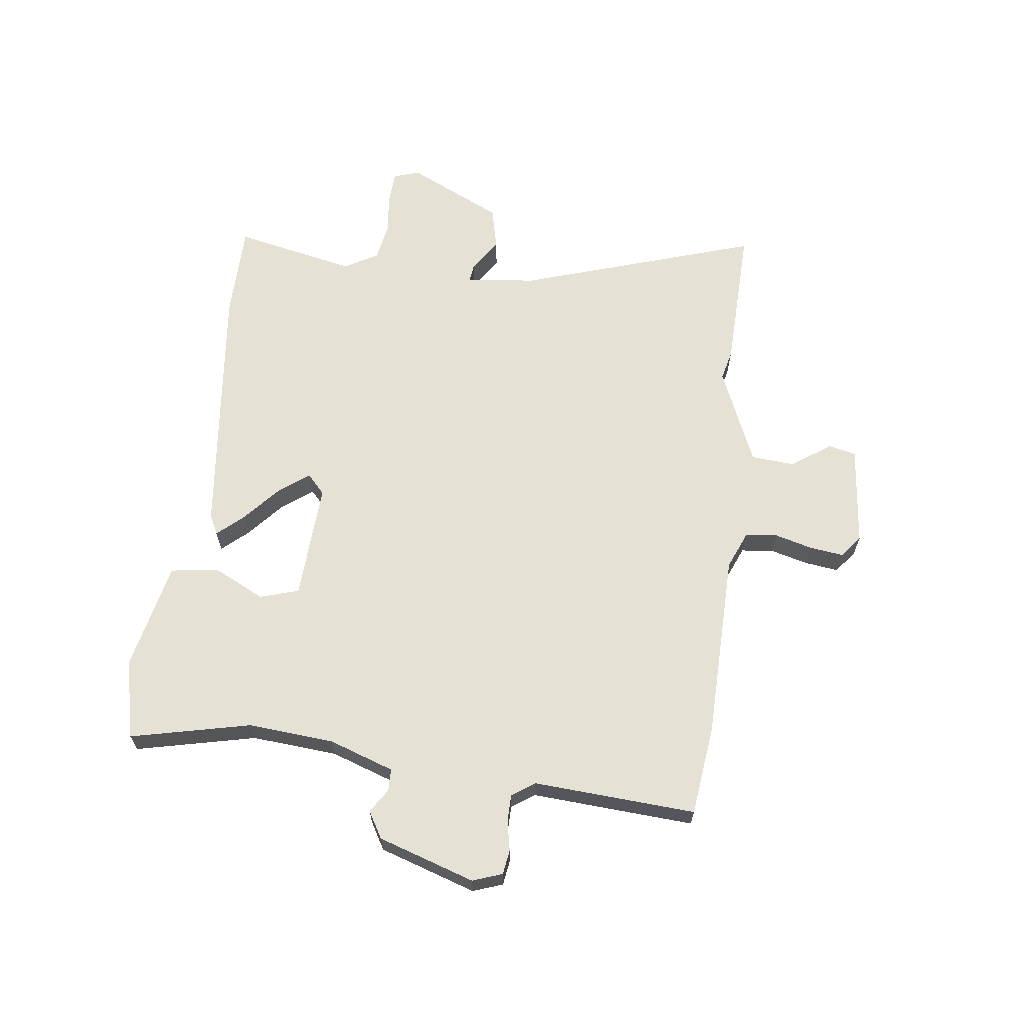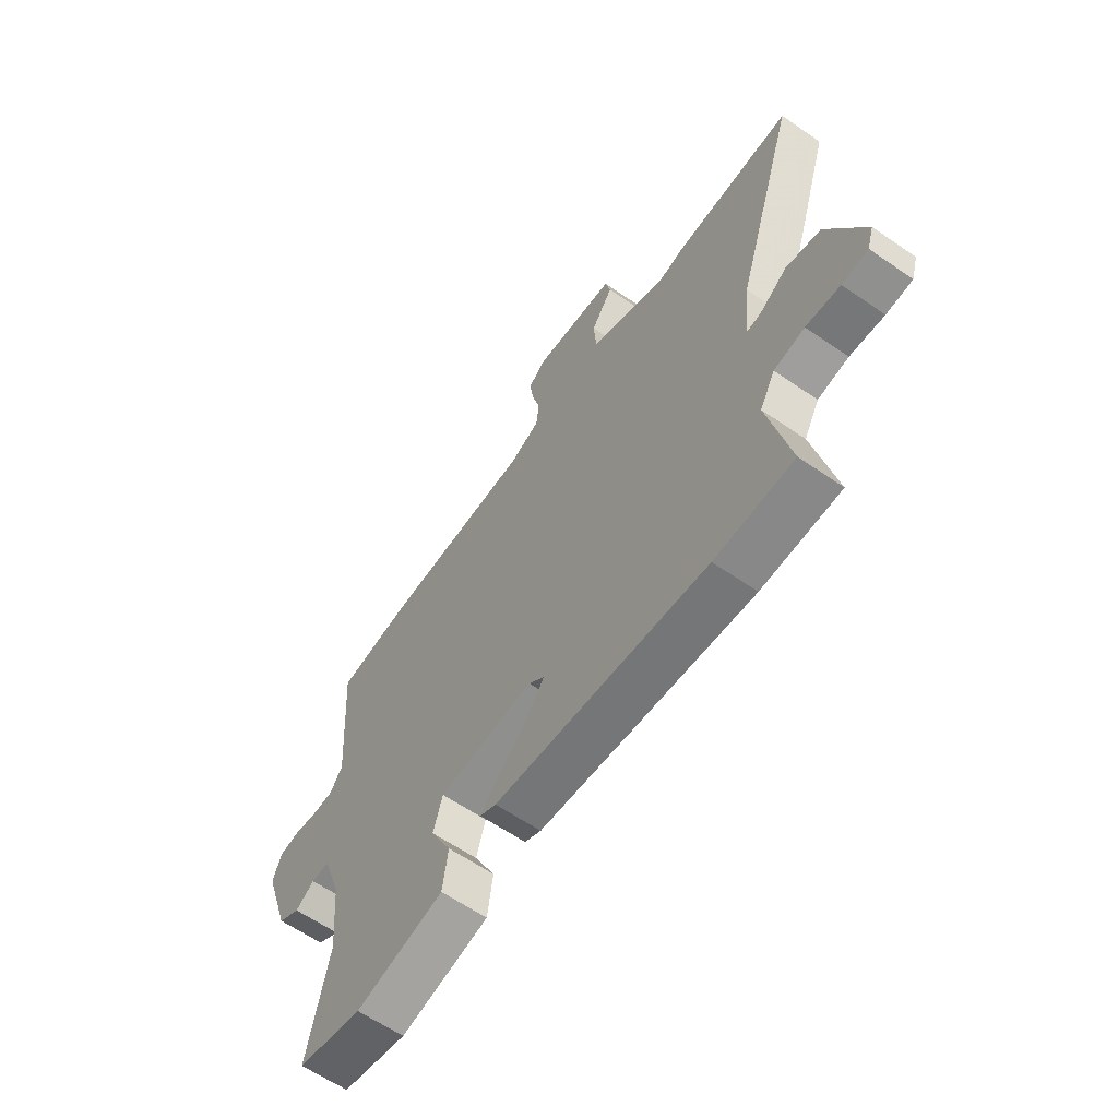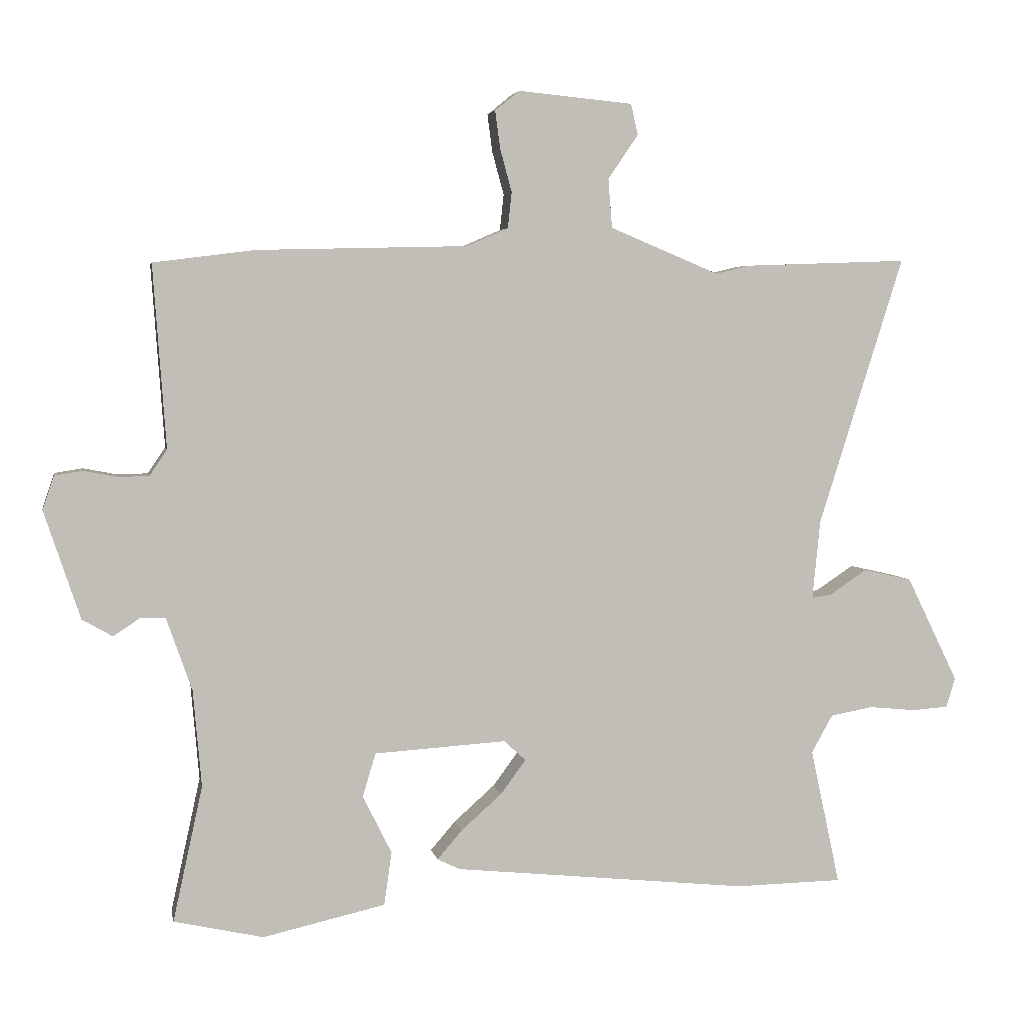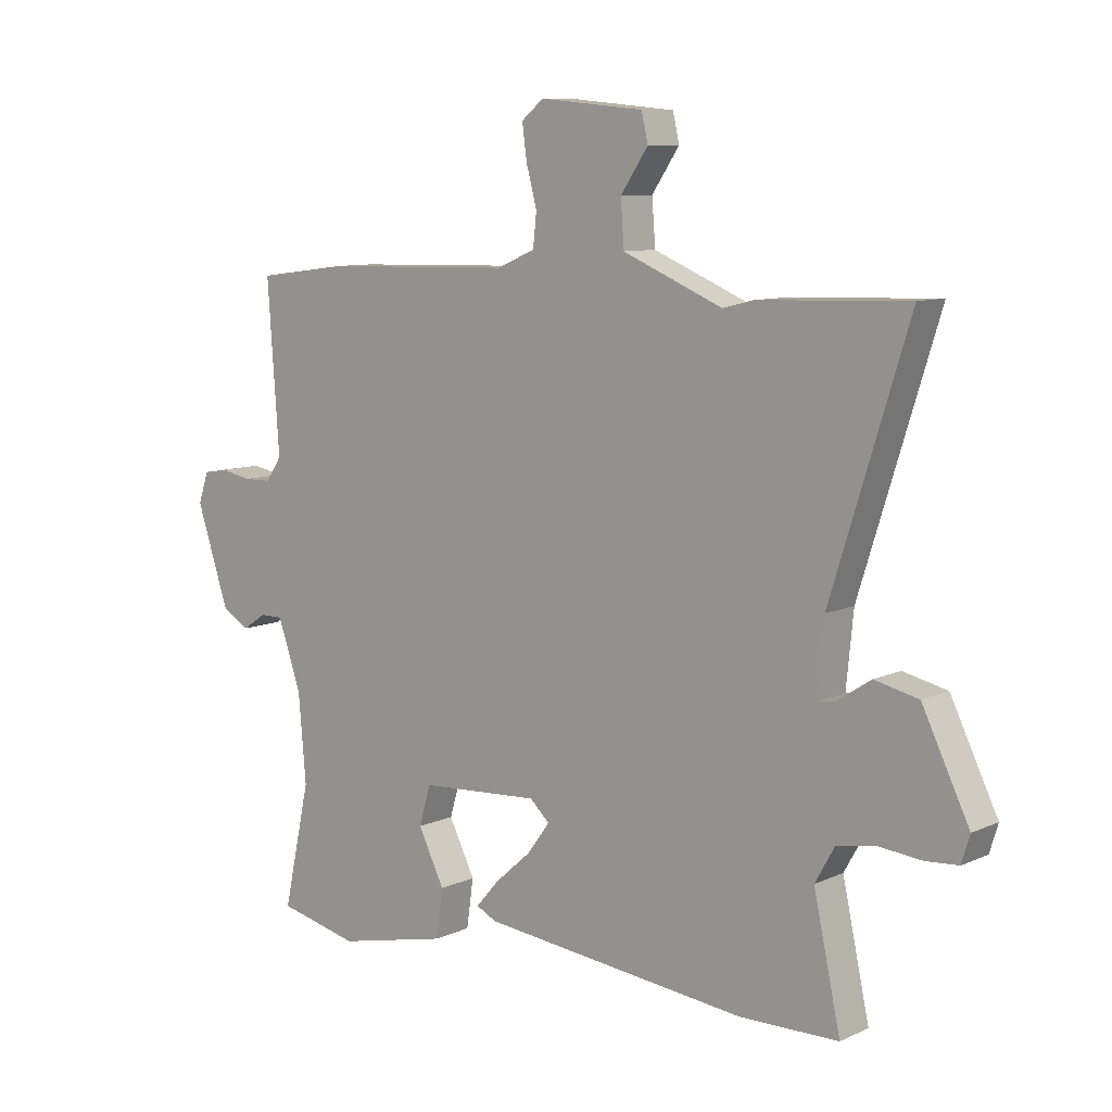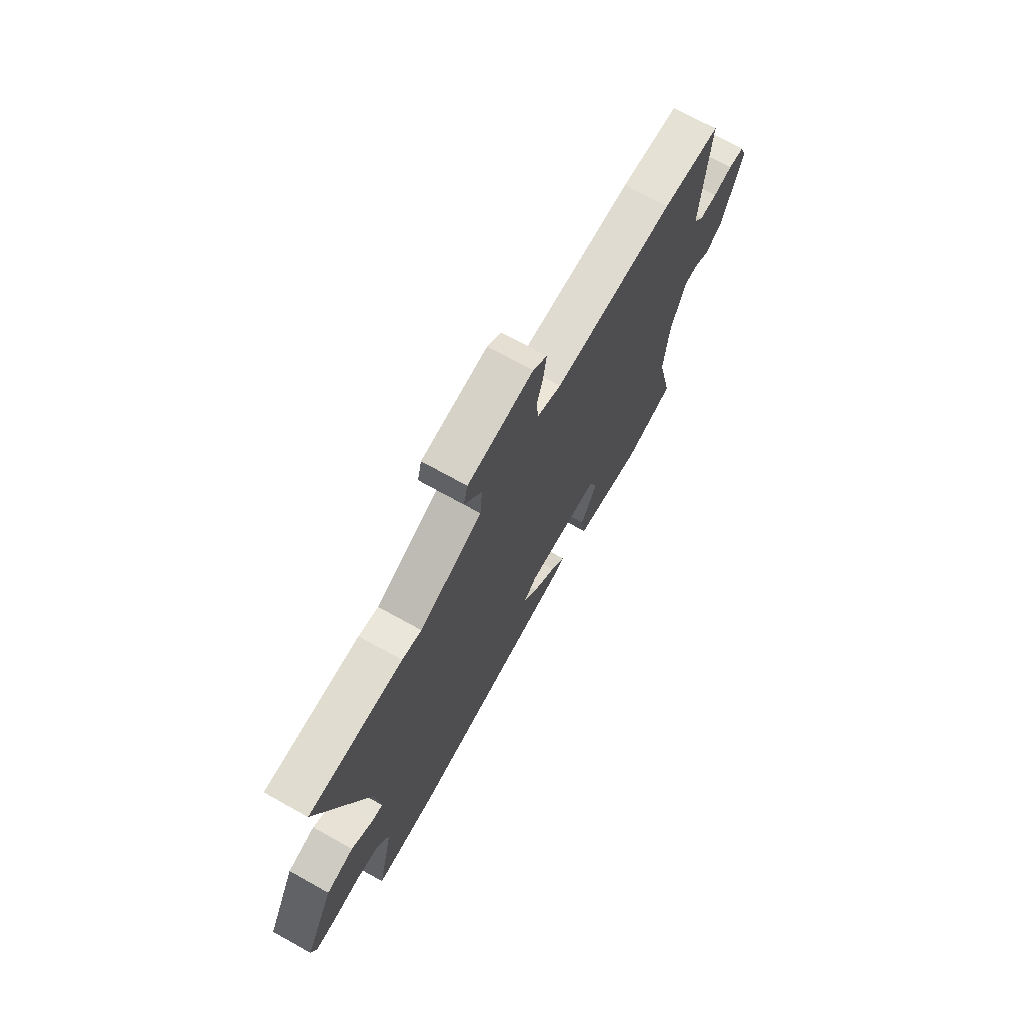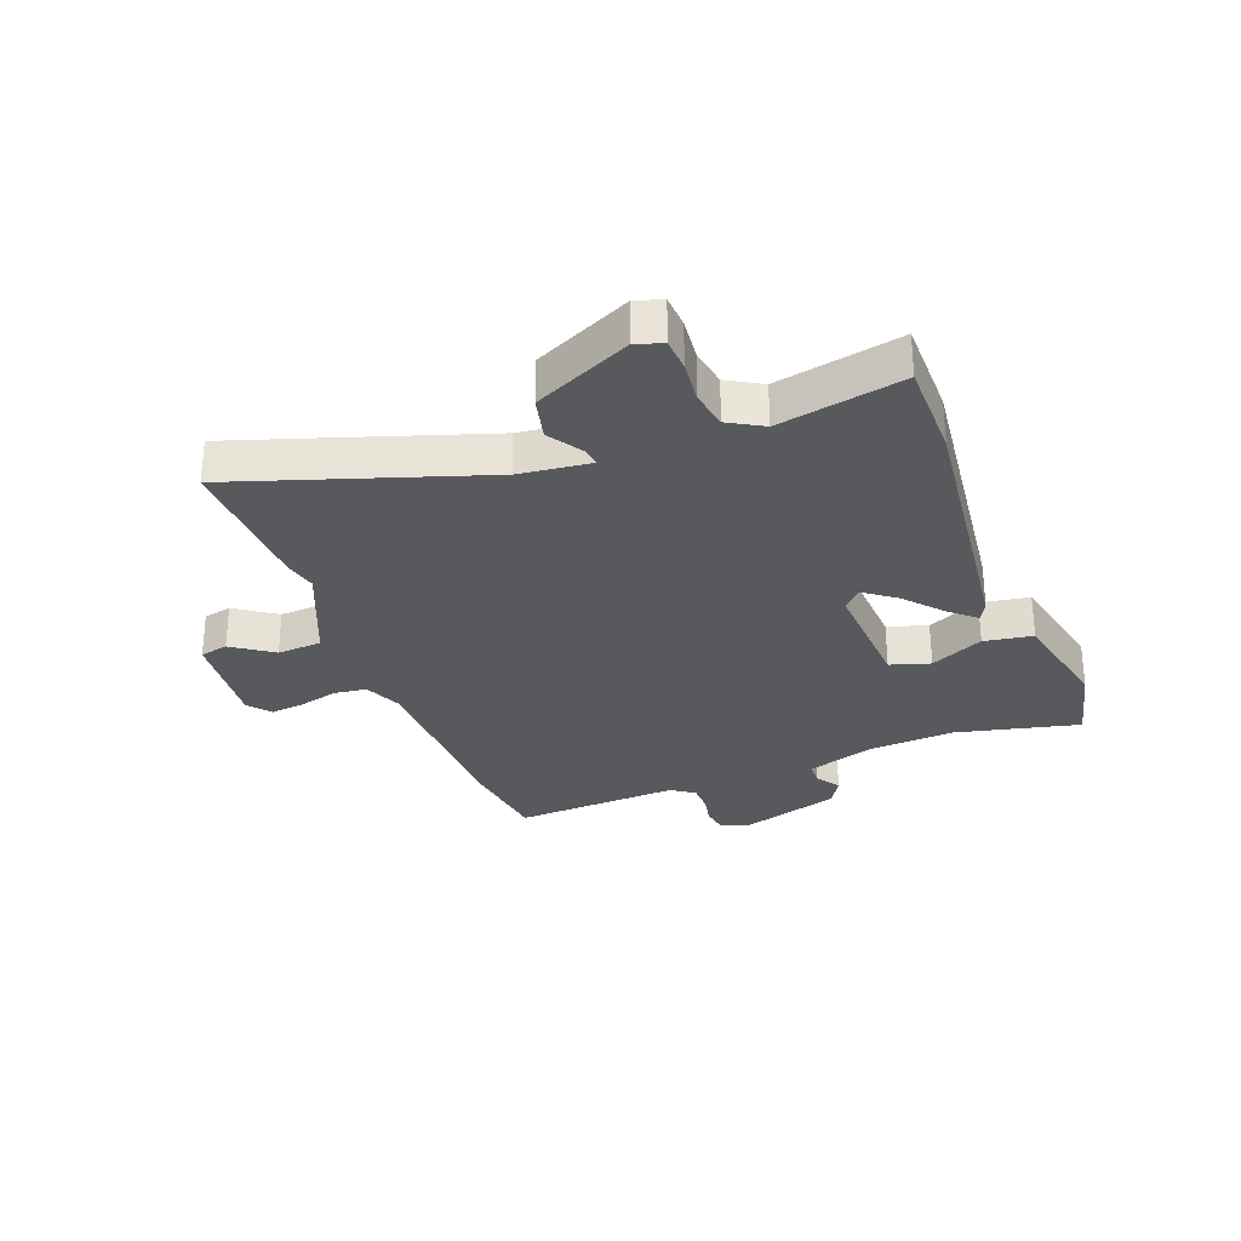
<metadata>
{"format":"obj","ext":"obj","renderer":"f3d","projection":"perspective","resolution":1024,"background":"white","views":[{"elev":64.5,"azim":-83.3,"up":"+Y"},{"elev":-62.0,"azim":55.0,"up":"+Z"},{"elev":4.3,"azim":-10.5,"up":"+Z"},{"elev":9.2,"azim":40.3,"up":"+Z"},{"elev":71.6,"azim":119.1,"up":"+Z"},{"elev":-29.6,"azim":110.1,"up":"+Y"}]}
</metadata>
<code>
v -0.504 0.07 -0.519
v -0.458 0.07 -0.309
v -0.471 0.07 -0.159
v -0.511 0.07 -0.045
v -0.55 0.07 -0.045
v -0.591 0.07 -0.072
v -0.638 0.07 -0.045
v -0.694 0.07 0.123
v -0.676 0.07 0.175
v -0.633 0.07 0.182
v -0.581 0.07 0.172
v -0.533 0.07 0.173
v -0.506 0.07 0.213
v -0.526 0.07 0.497
v -0.369 0.07 0.517
v -0.042 0.07 0.525
v 0.023 0.07 0.553
v 0.029 0.07 0.609
v 0.011 0.07 0.675
v 0.003 0.07 0.734
v 0.041 0.07 0.765
v 0.219 0.07 0.748
v 0.23 0.07 0.7
v 0.183 0.07 0.631
v 0.189 0.07 0.555
v 0.359 0.07 0.484
v 0.412 0.07 0.497
v 0.666 0.07 0.506
v 0.534 0.07 0.087
v 0.522 0.07 -0.035
v 0.552 0.07 -0.031
v 0.611 0.07 0.008
v 0.686 0.07 -0.009
v 0.766 0.07 -0.173
v 0.752 0.07 -0.219
v 0.696 0.07 -0.223
v 0.623 0.07 -0.216
v 0.557 0.07 -0.228
v 0.524 0.07 -0.287
v 0.57 0.07 -0.499
v 0.402 0.07 -0.502
v -0.055 0.07 -0.455
v -0.09 0.07 -0.438
v -0.051 0.07 -0.393
v 0.012 0.07 -0.337
v 0.051 0.07 -0.284
v 0.017 0.07 -0.253
v -0.188 0.07 -0.266
v -0.208 0.07 -0.334
v -0.163 0.07 -0.424
v -0.175 0.07 -0.507
v -0.365 0.07 -0.55
v -0.504 0 -0.519
v -0.458 0 -0.309
v -0.471 0 -0.159
v -0.511 0 -0.045
v -0.55 0 -0.045
v -0.591 0 -0.072
v -0.638 0 -0.045
v -0.694 0 0.123
v -0.676 0 0.175
v -0.633 0 0.182
v -0.581 0 0.172
v -0.533 0 0.173
v -0.506 0 0.213
v -0.526 0 0.497
v -0.369 0 0.517
v -0.042 0 0.525
v 0.023 0 0.553
v 0.029 0 0.609
v 0.011 0 0.675
v 0.003 0 0.734
v 0.041 0 0.765
v 0.219 0 0.748
v 0.23 0 0.7
v 0.183 0 0.631
v 0.189 0 0.555
v 0.359 0 0.484
v 0.412 0 0.497
v 0.666 0 0.506
v 0.534 0 0.087
v 0.522 0 -0.035
v 0.552 0 -0.031
v 0.611 0 0.008
v 0.686 0 -0.009
v 0.766 0 -0.173
v 0.752 0 -0.219
v 0.696 0 -0.223
v 0.623 0 -0.216
v 0.557 0 -0.228
v 0.524 0 -0.287
v 0.57 0 -0.499
v 0.402 0 -0.502
v -0.055 0 -0.455
v -0.09 0 -0.438
v -0.051 0 -0.393
v 0.012 0 -0.337
v 0.051 0 -0.284
v 0.017 0 -0.253
v -0.188 0 -0.266
v -0.208 0 -0.334
v -0.163 0 -0.424
v -0.175 0 -0.507
v -0.365 0 -0.55
f 52 1 2
f 51 52 2
f 50 51 2
f 49 50 2
f 48 49 2 3
f 47 48 3 4
f 43 44 45
f 42 43 45
f 41 42 45
f 40 41 45
f 39 40 45
f 38 39 45 46
f 37 38 46 47
f 35 36 37
f 34 35 37
f 33 34 37
f 32 33 37
f 31 32 37
f 30 31 37 47
f 26 27 28 29
f 30 47 4
f 29 30 4
f 26 29 4
f 25 26 4
f 22 23 24
f 21 22 24
f 20 21 24
f 19 20 24
f 18 19 24
f 17 18 24 25
f 13 14 15 16
f 25 4 5
f 17 25 5
f 16 17 5
f 13 16 5
f 12 13 5
f 9 10 11
f 8 9 11
f 8 11 12
f 7 8 12
f 6 7 12
f 5 6 12
f 54 53 104
f 54 104 103
f 54 103 102
f 54 102 101
f 55 54 101 100
f 56 55 100 99
f 97 96 95
f 97 95 94
f 97 94 93
f 97 93 92
f 97 92 91
f 98 97 91 90
f 99 98 90 89
f 89 88 87
f 89 87 86
f 89 86 85
f 89 85 84
f 89 84 83
f 99 89 83 82
f 81 80 79 78
f 56 99 82
f 56 82 81
f 56 81 78
f 56 78 77
f 76 75 74
f 76 74 73
f 76 73 72
f 76 72 71
f 76 71 70
f 77 76 70 69
f 68 67 66 65
f 57 56 77
f 57 77 69
f 57 69 68
f 57 68 65
f 57 65 64
f 63 62 61
f 63 61 60
f 64 63 60
f 64 60 59
f 64 59 58
f 64 58 57
f 1 53 54 2
f 2 54 55 3
f 3 55 56 4
f 4 56 57 5
f 5 57 58 6
f 6 58 59 7
f 7 59 60 8
f 8 60 61 9
f 9 61 62 10
f 10 62 63 11
f 11 63 64 12
f 12 64 65 13
f 13 65 66 14
f 14 66 67 15
f 15 67 68 16
f 16 68 69 17
f 17 69 70 18
f 18 70 71 19
f 19 71 72 20
f 20 72 73 21
f 21 73 74 22
f 22 74 75 23
f 23 75 76 24
f 24 76 77 25
f 25 77 78 26
f 26 78 79 27
f 27 79 80 28
f 28 80 81 29
f 29 81 82 30
f 30 82 83 31
f 31 83 84 32
f 32 84 85 33
f 33 85 86 34
f 34 86 87 35
f 35 87 88 36
f 36 88 89 37
f 37 89 90 38
f 38 90 91 39
f 39 91 92 40
f 40 92 93 41
f 41 93 94 42
f 42 94 95 43
f 43 95 96 44
f 44 96 97 45
f 45 97 98 46
f 46 98 99 47
f 47 99 100 48
f 48 100 101 49
f 49 101 102 50
f 50 102 103 51
f 51 103 104 52
f 52 104 53 1

</code>
